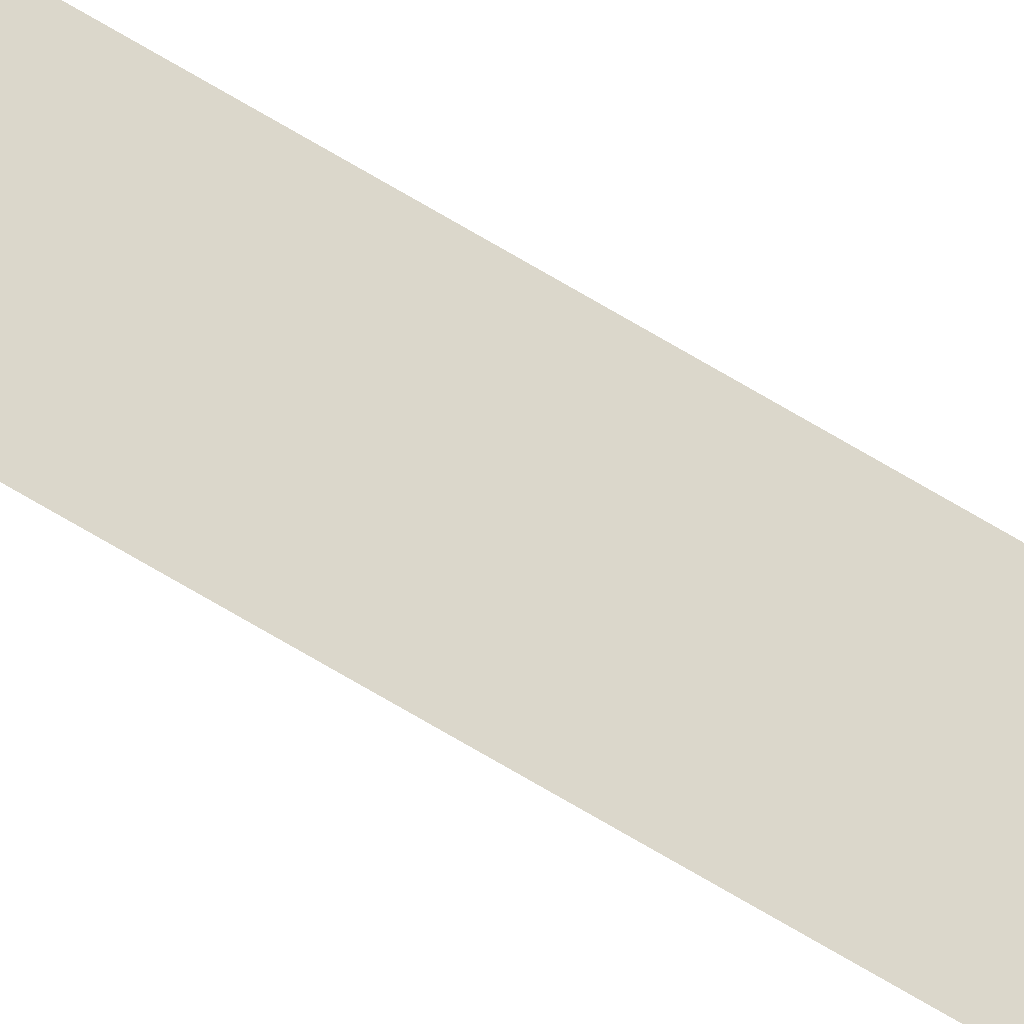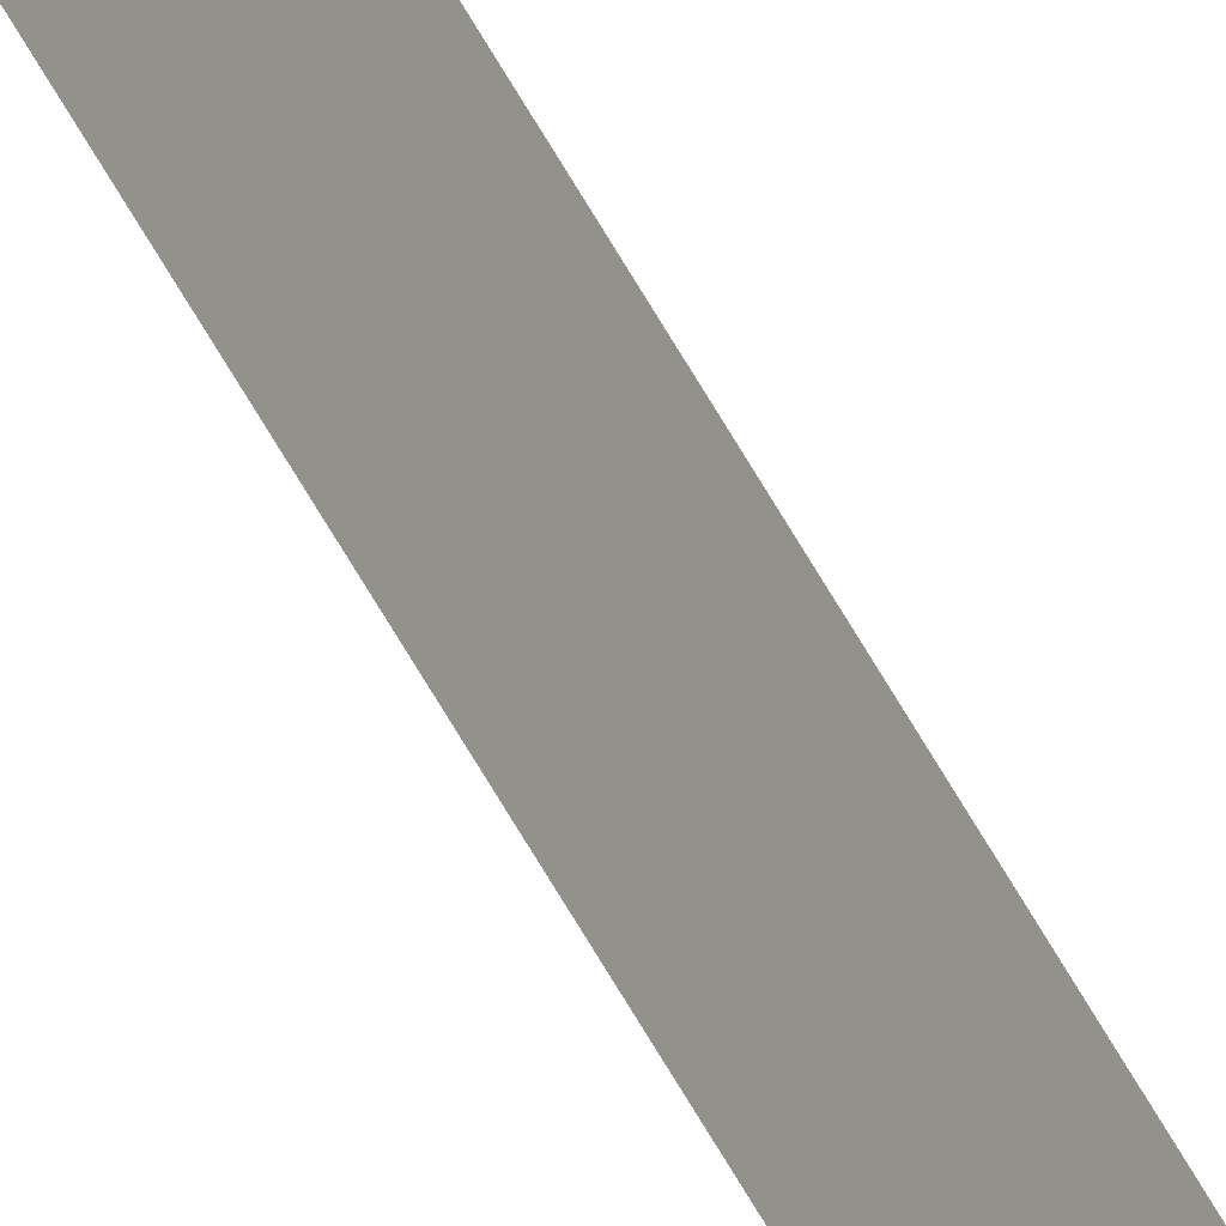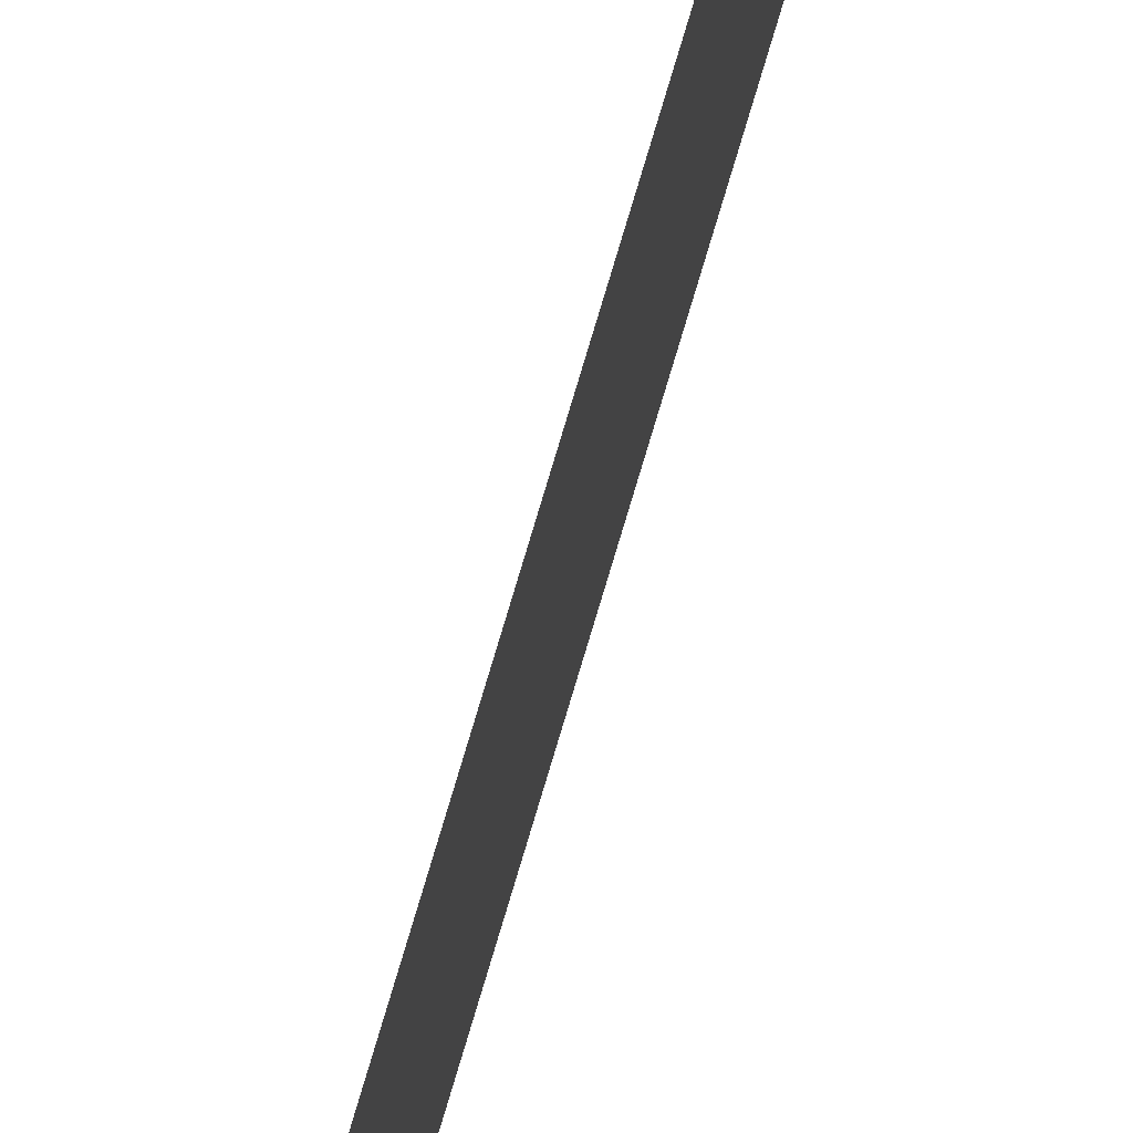
<metadata>
{"format":"obj","ext":"obj","renderer":"f3d","projection":"perspective","resolution":1024,"background":"white","views":[{"elev":-48.4,"azim":-127.0,"up":"+Z"},{"elev":-37.8,"azim":21.0,"up":"+Z"},{"elev":70.0,"azim":-164.0,"up":"+Z"}]}
</metadata>
<code>
v 13.79 25.75 -21.07
v 13.79 30.75 -21.07
v 13.79 25.75 -21.09
v 13.79 30.75 -21.09
v 13.79 25.75 -21.09
v 13.79 30.75 -21.09
v 13.79 25.75 -21.07
v 13.79 30.75 -21.07
f 1 2 3
f 3 2 4
f 5 6 7
f 7 6 8

</code>
